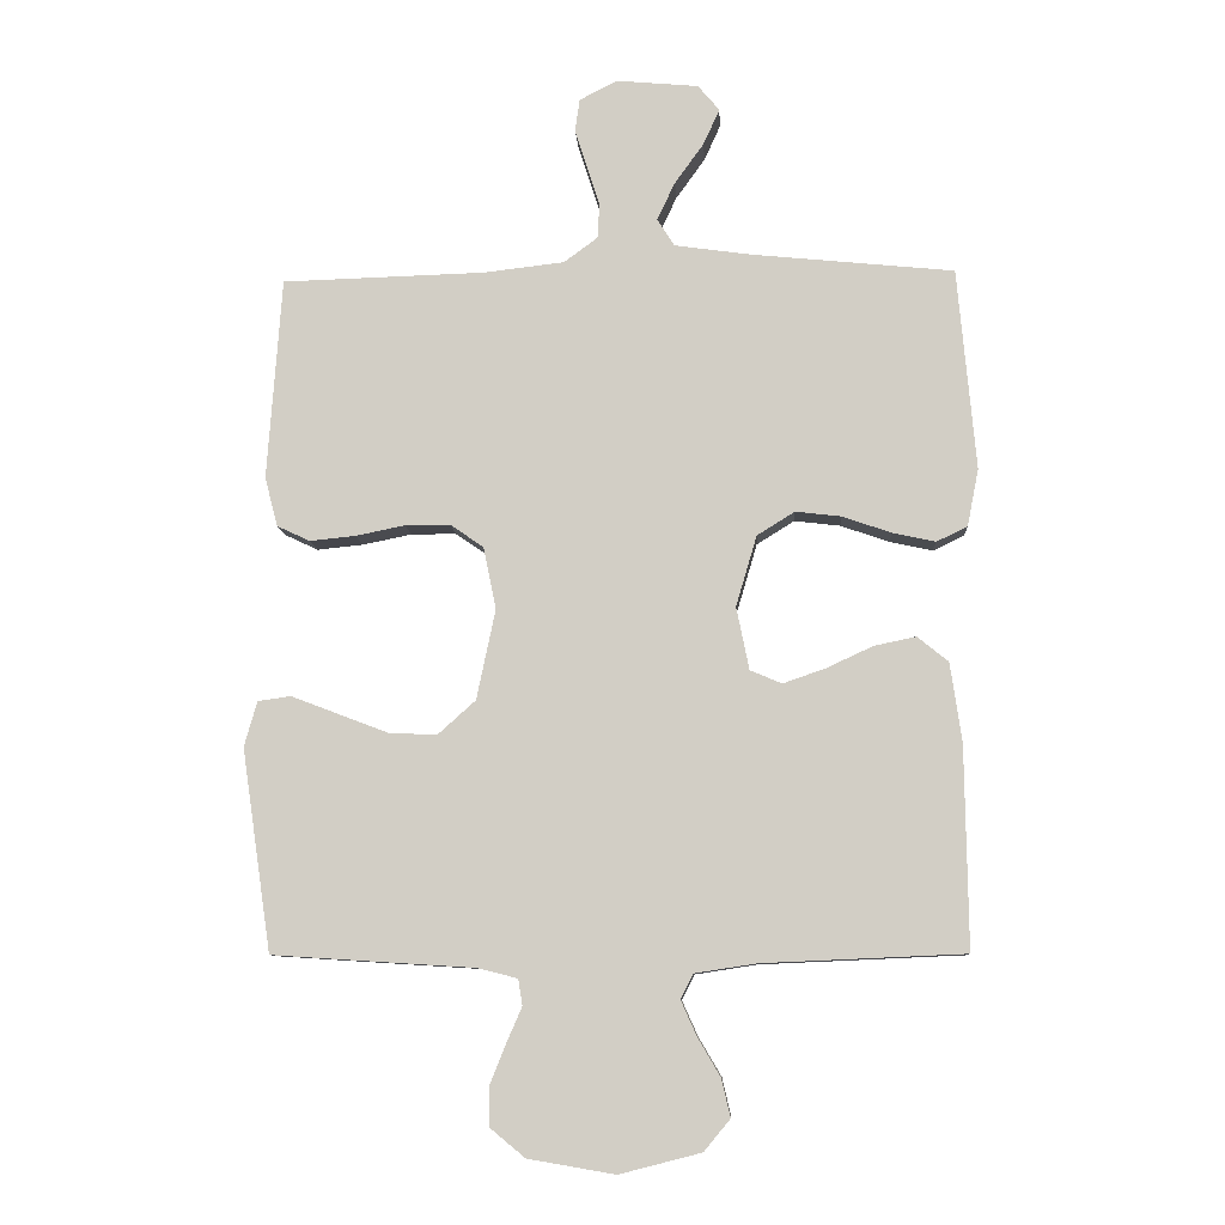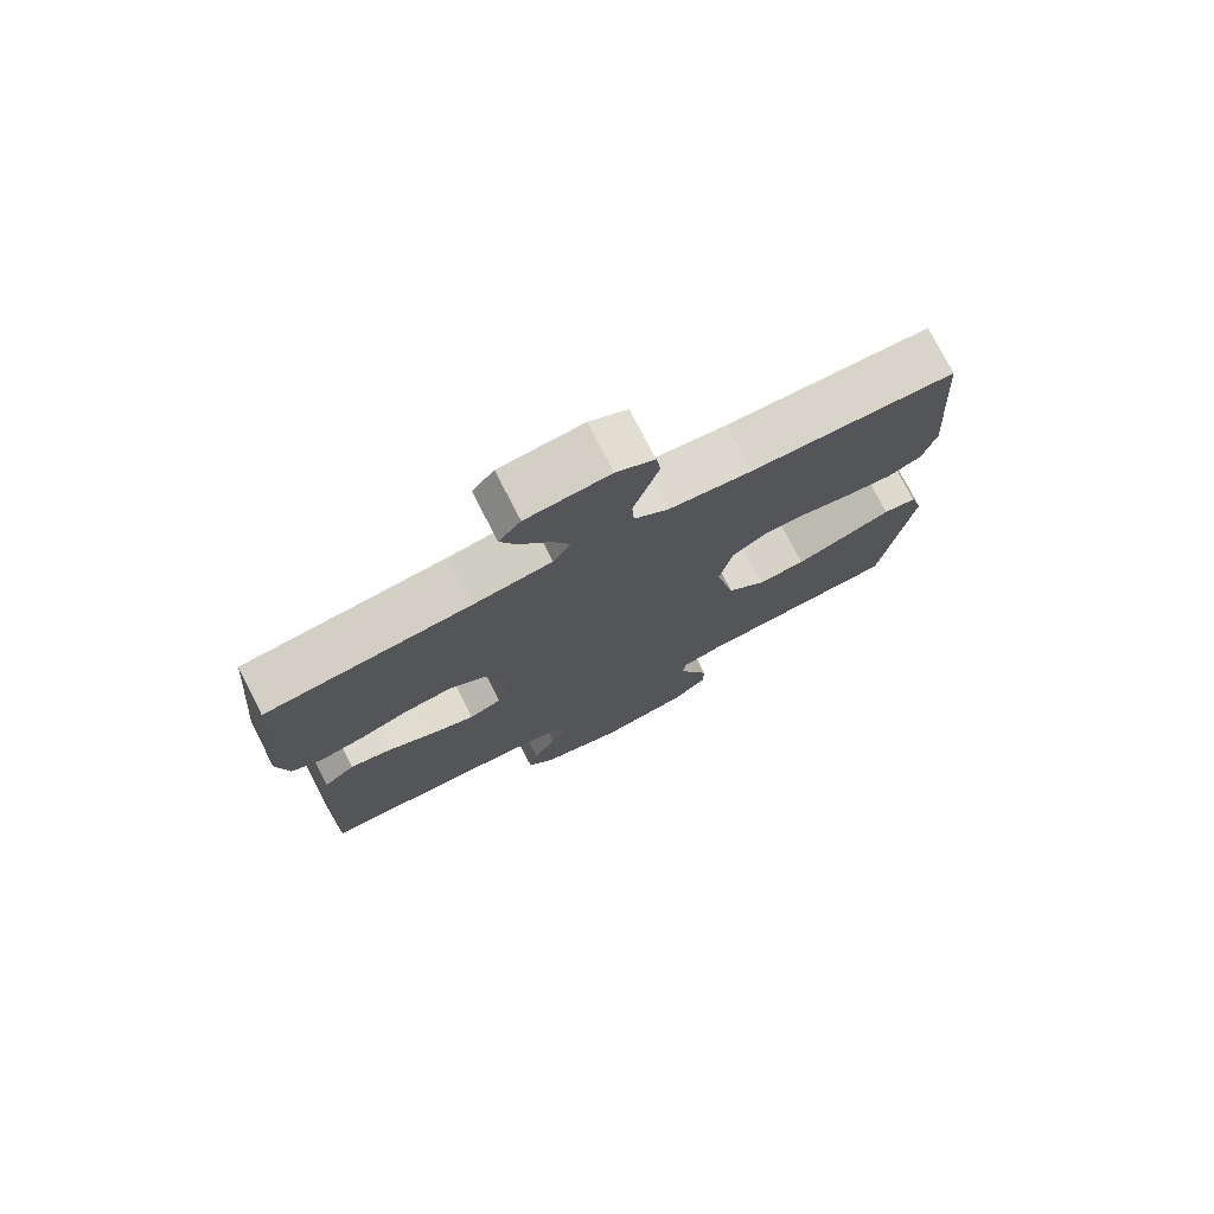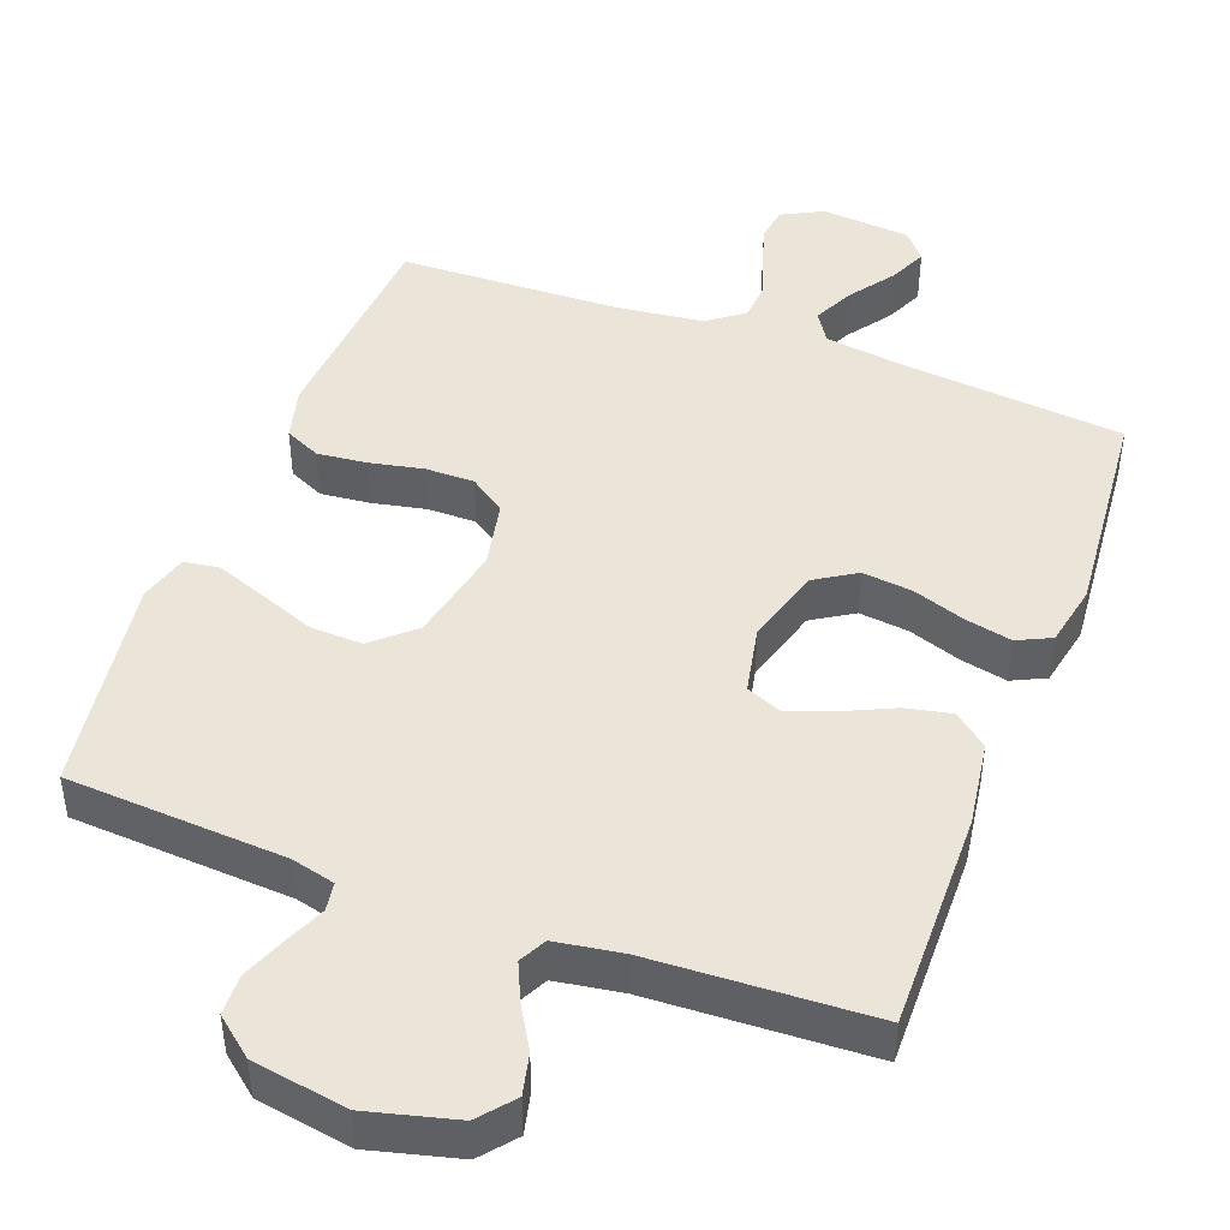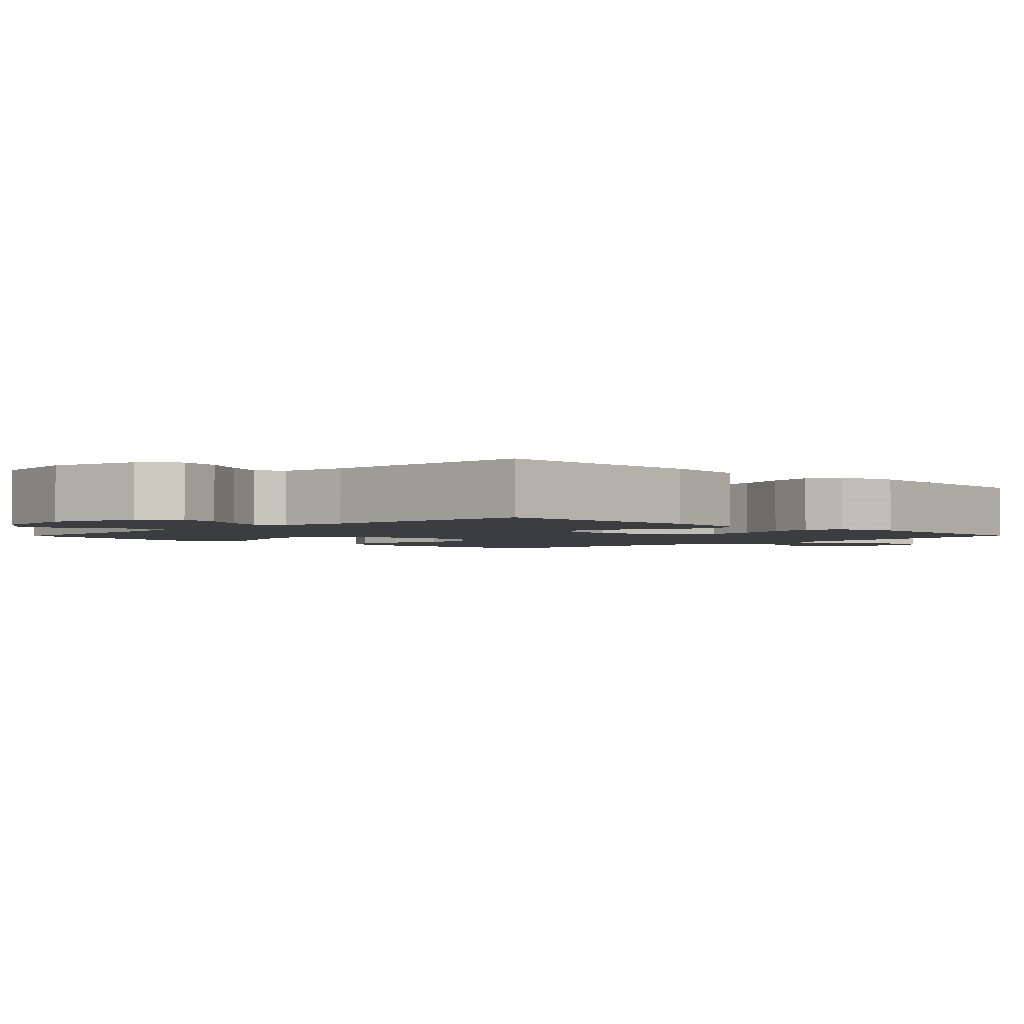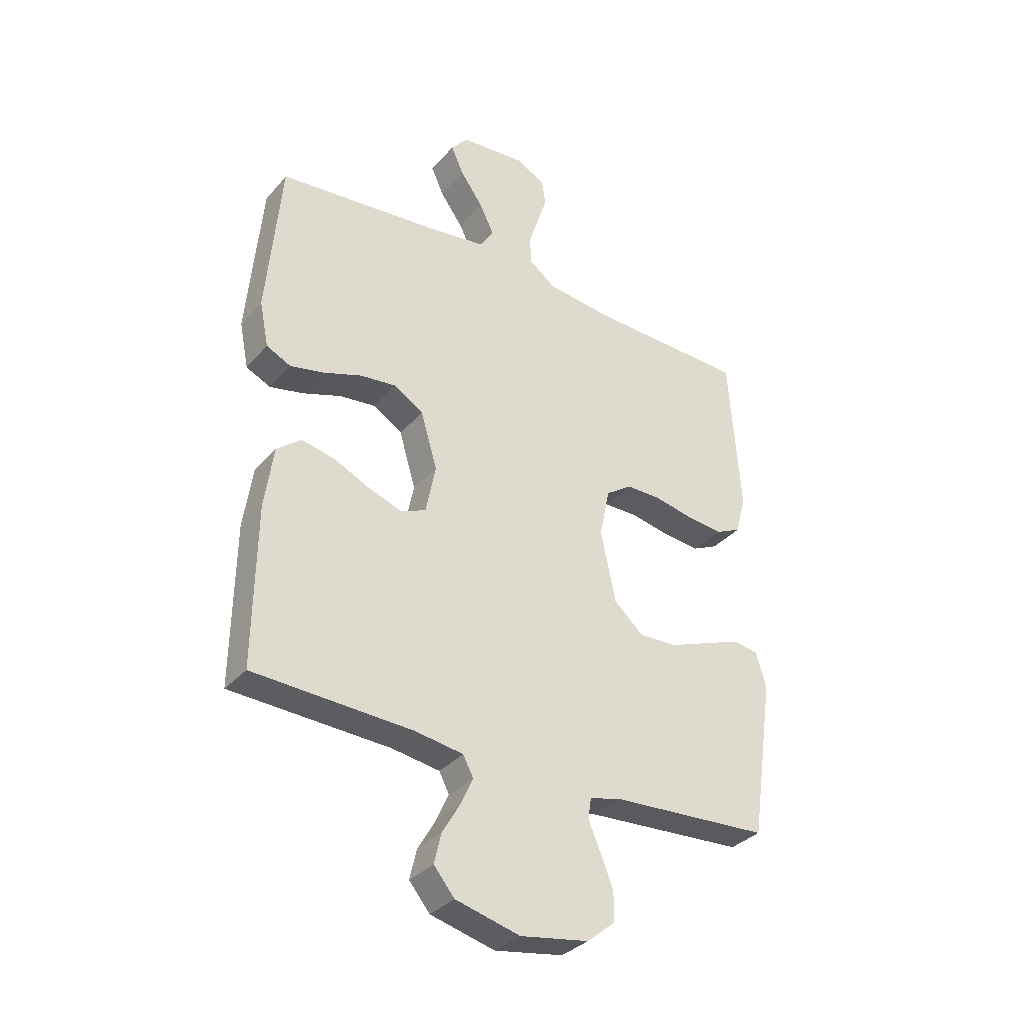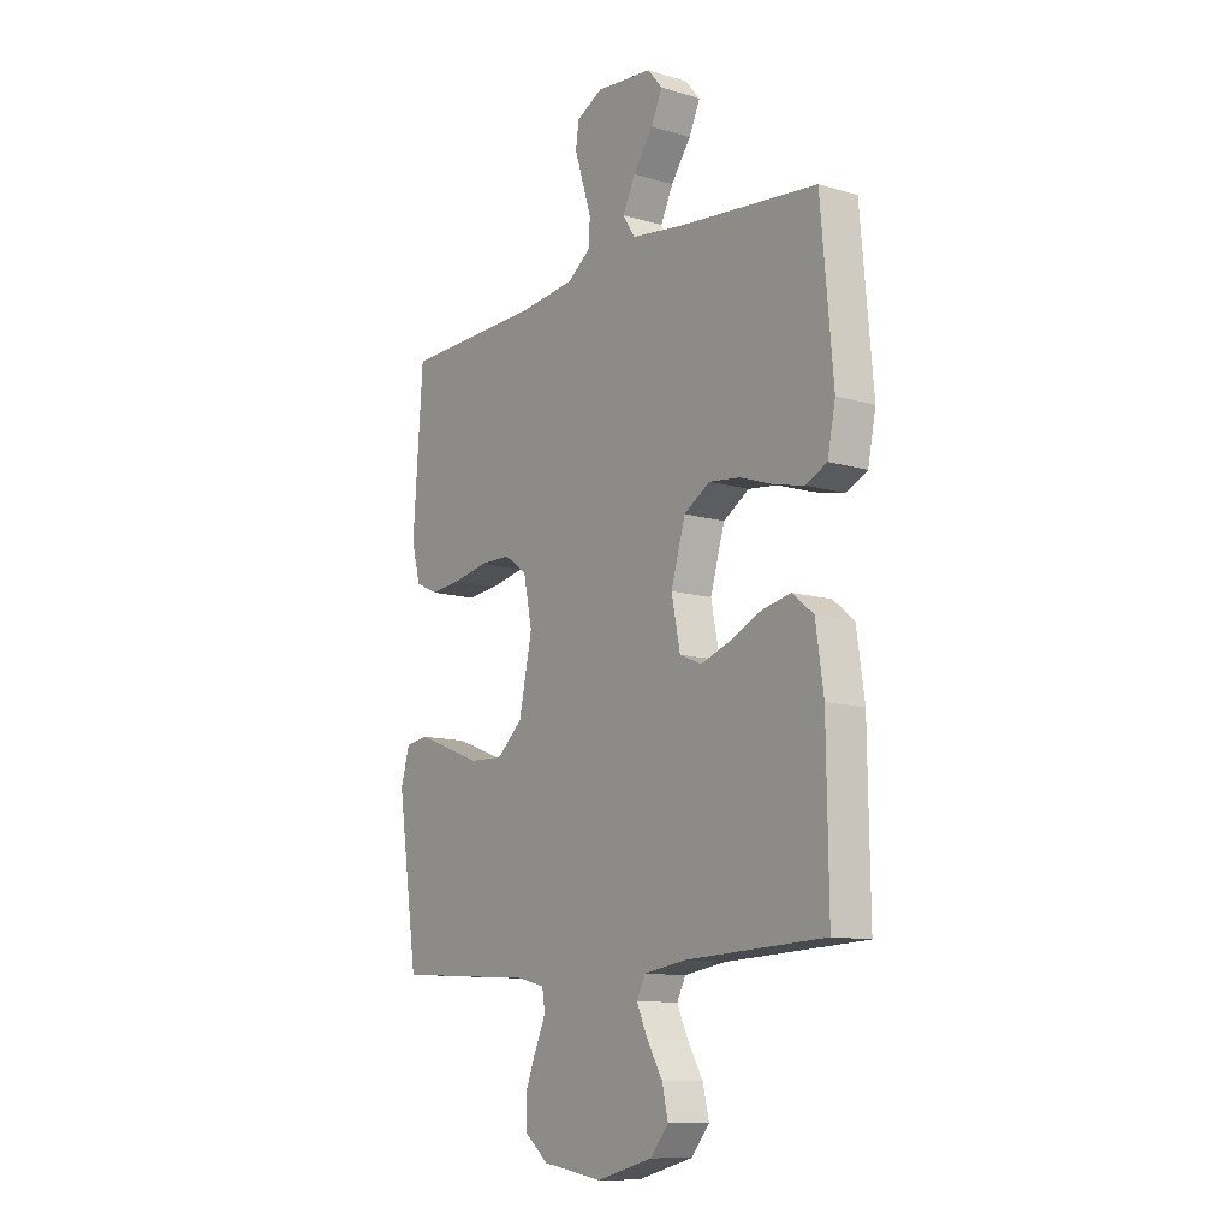
<metadata>
{"format":"obj","ext":"obj","renderer":"f3d","projection":"perspective","resolution":1024,"background":"white","views":[{"elev":-9.3,"azim":-176.8,"up":"+Z"},{"elev":76.3,"azim":-27.1,"up":"+Z"},{"elev":45.3,"azim":-159.5,"up":"+Y"},{"elev":-2.3,"azim":-134.7,"up":"+Y"},{"elev":-33.9,"azim":-34.5,"up":"+Z"},{"elev":-11.3,"azim":-126.0,"up":"+Z"}]}
</metadata>
<code>
v -0.5 0.07 0.5
v -0.2 0.07 0.53
v -0.086 0.07 0.546
v -0.06 0.07 0.587
v -0.087 0.07 0.643
v -0.13 0.07 0.703
v -0.154 0.07 0.756
v -0.122 0.07 0.794
v 0 0.07 0.805
v 0.056 0.07 0.776
v 0.063 0.07 0.728
v 0.045 0.07 0.671
v 0.026 0.07 0.612
v 0.029 0.07 0.56
v 0.079 0.07 0.523
v 0.2 0.07 0.509
v 0.5 0.07 0.5
v 0.521 0.07 0.2
v 0.502 0.07 0.127
v 0.453 0.07 0.104
v 0.385 0.07 0.111
v 0.312 0.07 0.126
v 0.245 0.07 0.126
v 0.196 0.07 0.092
v 0.177 0.07 0
v 0.205 0.07 -0.134
v 0.261 0.07 -0.184
v 0.332 0.07 -0.181
v 0.408 0.07 -0.152
v 0.476 0.07 -0.126
v 0.525 0.07 -0.133
v 0.544 0.07 -0.2
v 0.5 0.07 -0.5
v 0.2 0.07 -0.519
v 0.141 0.07 -0.534
v 0.135 0.07 -0.573
v 0.158 0.07 -0.626
v 0.182 0.07 -0.686
v 0.181 0.07 -0.742
v 0.129 0.07 -0.785
v 0 0.07 -0.807
v -0.121 0.07 -0.776
v -0.16 0.07 -0.729
v -0.147 0.07 -0.673
v -0.113 0.07 -0.615
v -0.09 0.07 -0.564
v -0.109 0.07 -0.527
v -0.2 0.07 -0.513
v -0.5 0.07 -0.5
v -0.496 0.07 -0.2
v -0.479 0.07 -0.083
v -0.433 0.07 -0.046
v -0.371 0.07 -0.059
v -0.302 0.07 -0.091
v -0.239 0.07 -0.113
v -0.192 0.07 -0.093
v -0.173 0.07 0
v -0.204 0.07 0.105
v -0.26 0.07 0.14
v -0.328 0.07 0.132
v -0.4 0.07 0.107
v -0.464 0.07 0.093
v -0.51 0.07 0.115
v -0.527 0.07 0.2
v -0.5 0 0.5
v -0.2 0 0.53
v -0.086 0 0.546
v -0.06 0 0.587
v -0.087 0 0.643
v -0.13 0 0.703
v -0.154 0 0.756
v -0.122 0 0.794
v 0 0 0.805
v 0.056 0 0.776
v 0.063 0 0.728
v 0.045 0 0.671
v 0.026 0 0.612
v 0.029 0 0.56
v 0.079 0 0.523
v 0.2 0 0.509
v 0.5 0 0.5
v 0.521 0 0.2
v 0.502 0 0.127
v 0.453 0 0.104
v 0.385 0 0.111
v 0.312 0 0.126
v 0.245 0 0.126
v 0.196 0 0.092
v 0.177 0 0
v 0.205 0 -0.134
v 0.261 0 -0.184
v 0.332 0 -0.181
v 0.408 0 -0.152
v 0.476 0 -0.126
v 0.525 0 -0.133
v 0.544 0 -0.2
v 0.5 0 -0.5
v 0.2 0 -0.519
v 0.141 0 -0.534
v 0.135 0 -0.573
v 0.158 0 -0.626
v 0.182 0 -0.686
v 0.181 0 -0.742
v 0.129 0 -0.785
v 0 0 -0.807
v -0.121 0 -0.776
v -0.16 0 -0.729
v -0.147 0 -0.673
v -0.113 0 -0.615
v -0.09 0 -0.564
v -0.109 0 -0.527
v -0.2 0 -0.513
v -0.5 0 -0.5
v -0.496 0 -0.2
v -0.479 0 -0.083
v -0.433 0 -0.046
v -0.371 0 -0.059
v -0.302 0 -0.091
v -0.239 0 -0.113
v -0.192 0 -0.093
v -0.173 0 0
v -0.204 0 0.105
v -0.26 0 0.14
v -0.328 0 0.132
v -0.4 0 0.107
v -0.464 0 0.093
v -0.51 0 0.115
v -0.527 0 0.2
f 64 1 2
f 63 64 2
f 62 63 2
f 61 62 2
f 60 61 2
f 59 60 2 3
f 58 59 3 4
f 57 58 4
f 52 53 54
f 51 52 54
f 50 51 54
f 49 50 54
f 48 49 54
f 47 48 54 55
f 46 47 55 56
f 43 44 45
f 42 43 45
f 41 42 45
f 40 41 45
f 39 40 45
f 38 39 45
f 37 38 45
f 36 37 45
f 35 36 45 46
f 46 56 57
f 35 46 57
f 34 35 57
f 32 33 34
f 31 32 34
f 30 31 34
f 29 30 34
f 20 21 22
f 19 20 22
f 18 19 22
f 17 18 22
f 16 17 22
f 15 16 22 23
f 14 15 23 24
f 11 12 13
f 10 11 13
f 9 10 13
f 8 9 13
f 7 8 13
f 6 7 13
f 5 6 13
f 4 5 13 14
f 14 24 25
f 4 14 25
f 57 4 25
f 28 29 34
f 27 28 34
f 26 27 34 57
f 25 26 57
f 66 65 128
f 66 128 127
f 66 127 126
f 66 126 125
f 66 125 124
f 67 66 124 123
f 68 67 123 122
f 68 122 121
f 118 117 116
f 118 116 115
f 118 115 114
f 118 114 113
f 118 113 112
f 119 118 112 111
f 120 119 111 110
f 109 108 107
f 109 107 106
f 109 106 105
f 109 105 104
f 109 104 103
f 109 103 102
f 109 102 101
f 109 101 100
f 110 109 100 99
f 121 120 110
f 121 110 99
f 121 99 98
f 98 97 96
f 98 96 95
f 98 95 94
f 98 94 93
f 86 85 84
f 86 84 83
f 86 83 82
f 86 82 81
f 86 81 80
f 87 86 80 79
f 88 87 79 78
f 77 76 75
f 77 75 74
f 77 74 73
f 77 73 72
f 77 72 71
f 77 71 70
f 77 70 69
f 78 77 69 68
f 89 88 78
f 89 78 68
f 89 68 121
f 98 93 92
f 98 92 91
f 121 98 91 90
f 121 90 89
f 1 65 66 2
f 2 66 67 3
f 3 67 68 4
f 4 68 69 5
f 5 69 70 6
f 6 70 71 7
f 7 71 72 8
f 8 72 73 9
f 9 73 74 10
f 10 74 75 11
f 11 75 76 12
f 12 76 77 13
f 13 77 78 14
f 14 78 79 15
f 15 79 80 16
f 16 80 81 17
f 17 81 82 18
f 18 82 83 19
f 19 83 84 20
f 20 84 85 21
f 21 85 86 22
f 22 86 87 23
f 23 87 88 24
f 24 88 89 25
f 25 89 90 26
f 26 90 91 27
f 27 91 92 28
f 28 92 93 29
f 29 93 94 30
f 30 94 95 31
f 31 95 96 32
f 32 96 97 33
f 33 97 98 34
f 34 98 99 35
f 35 99 100 36
f 36 100 101 37
f 37 101 102 38
f 38 102 103 39
f 39 103 104 40
f 40 104 105 41
f 41 105 106 42
f 42 106 107 43
f 43 107 108 44
f 44 108 109 45
f 45 109 110 46
f 46 110 111 47
f 47 111 112 48
f 48 112 113 49
f 49 113 114 50
f 50 114 115 51
f 51 115 116 52
f 52 116 117 53
f 53 117 118 54
f 54 118 119 55
f 55 119 120 56
f 56 120 121 57
f 57 121 122 58
f 58 122 123 59
f 59 123 124 60
f 60 124 125 61
f 61 125 126 62
f 62 126 127 63
f 63 127 128 64
f 64 128 65 1

</code>
